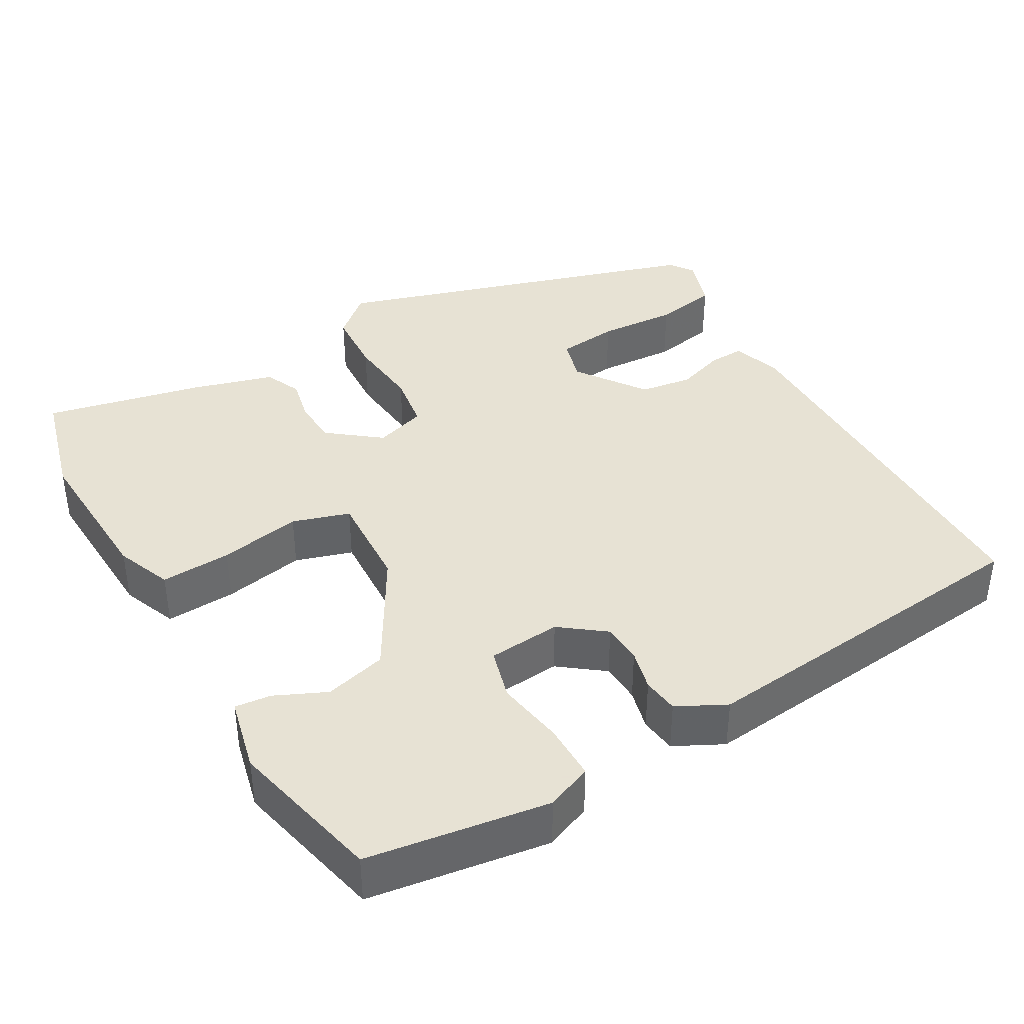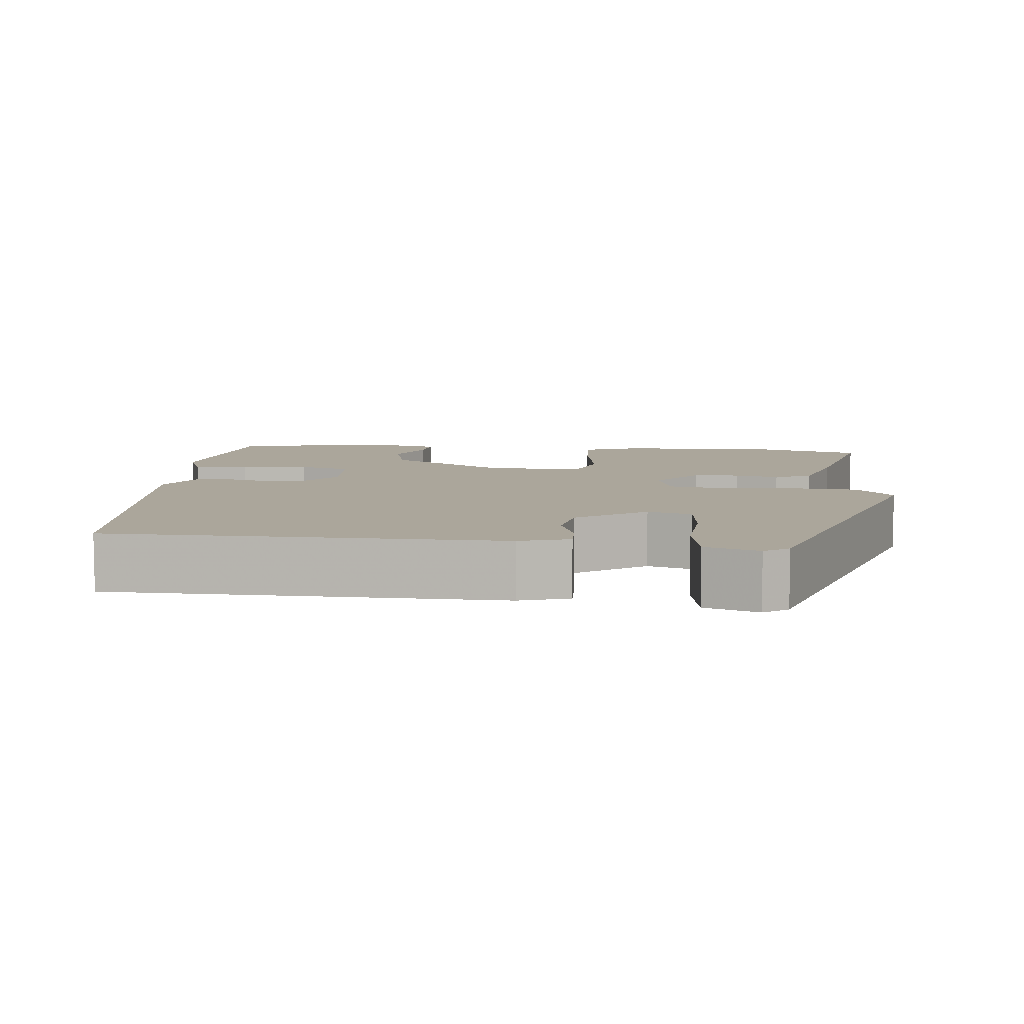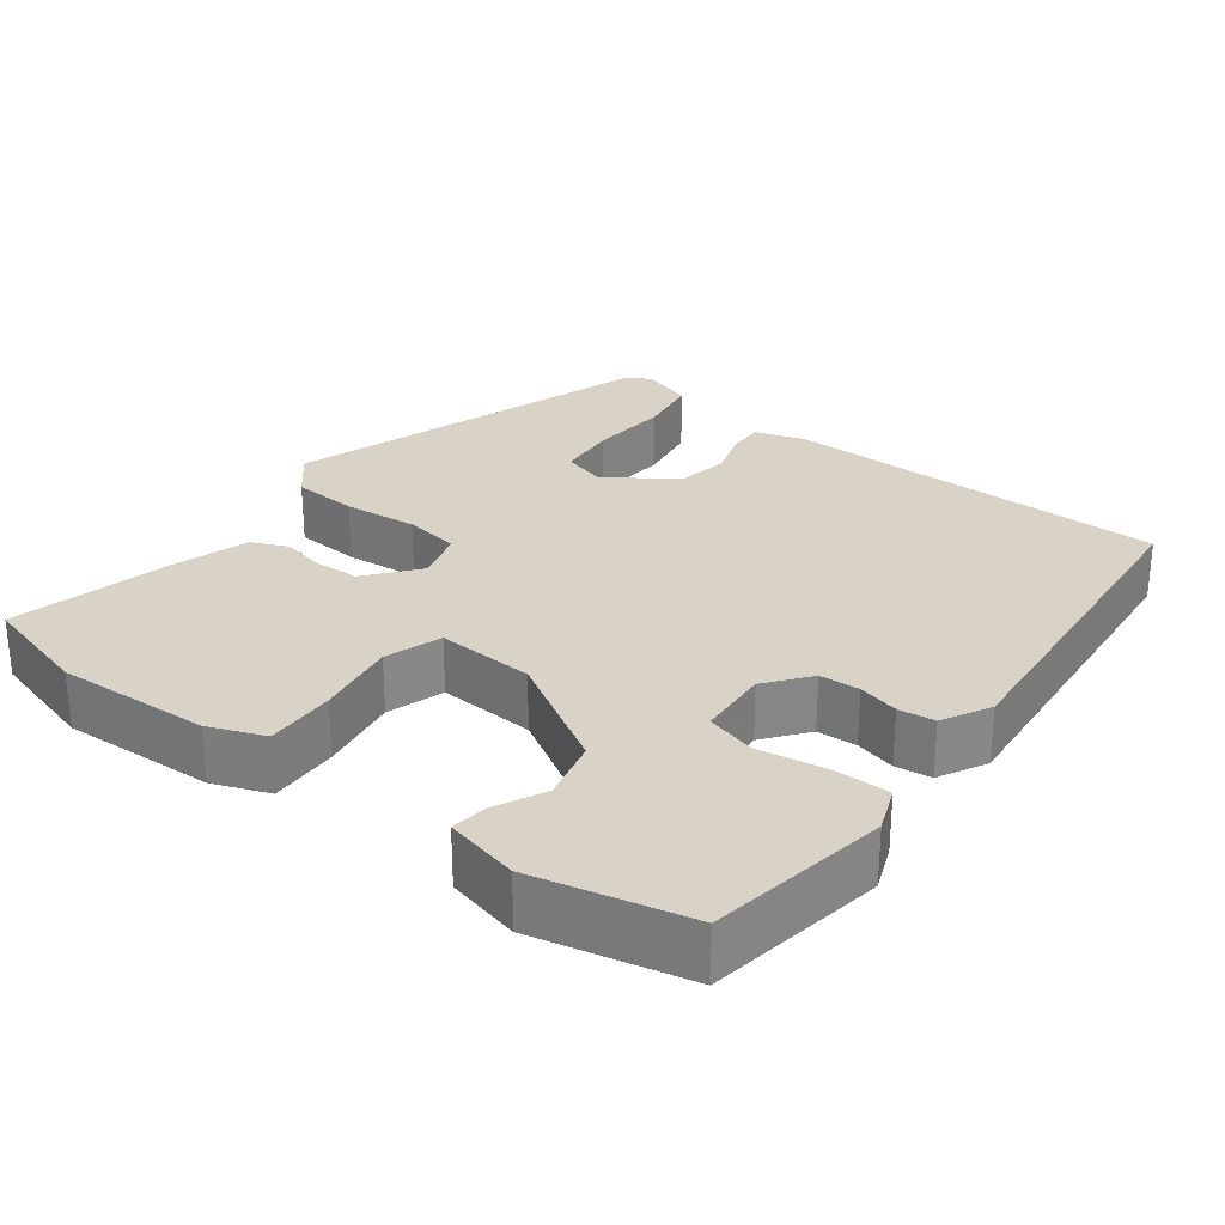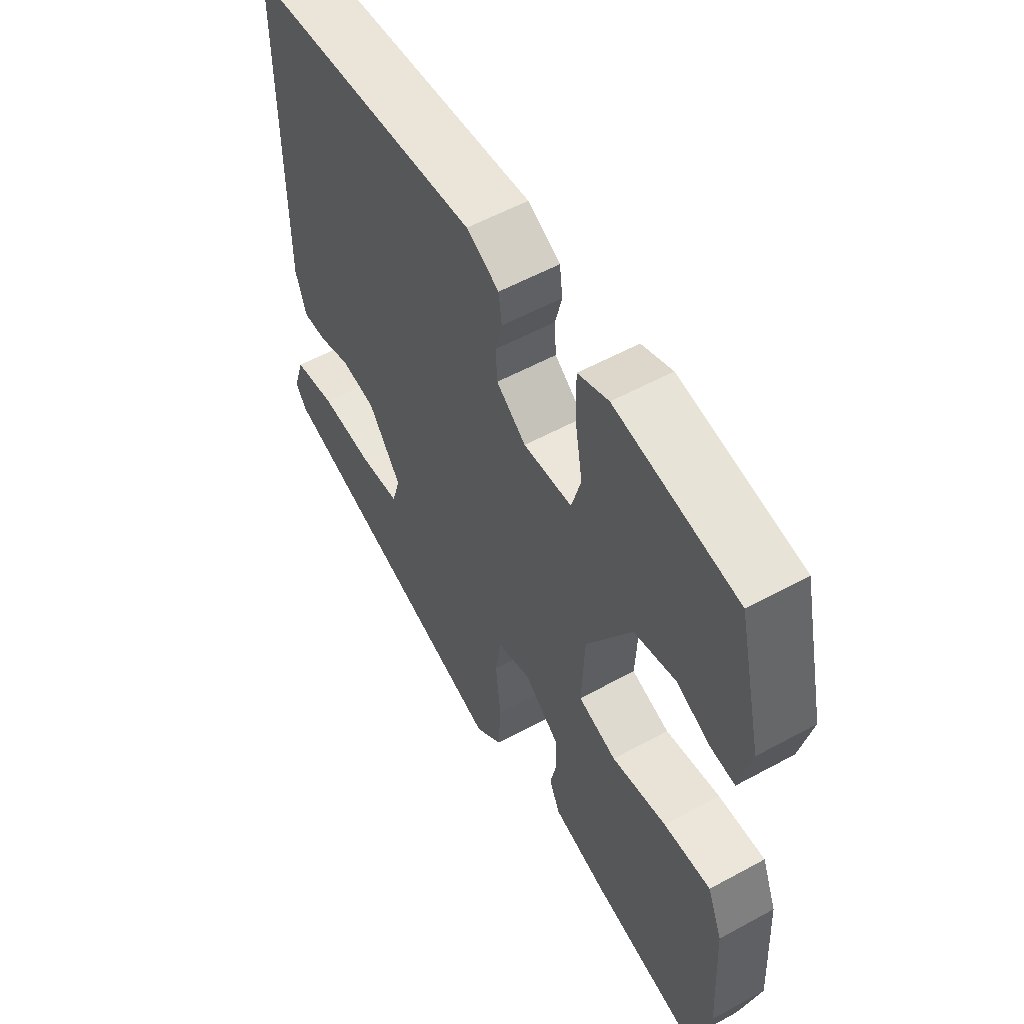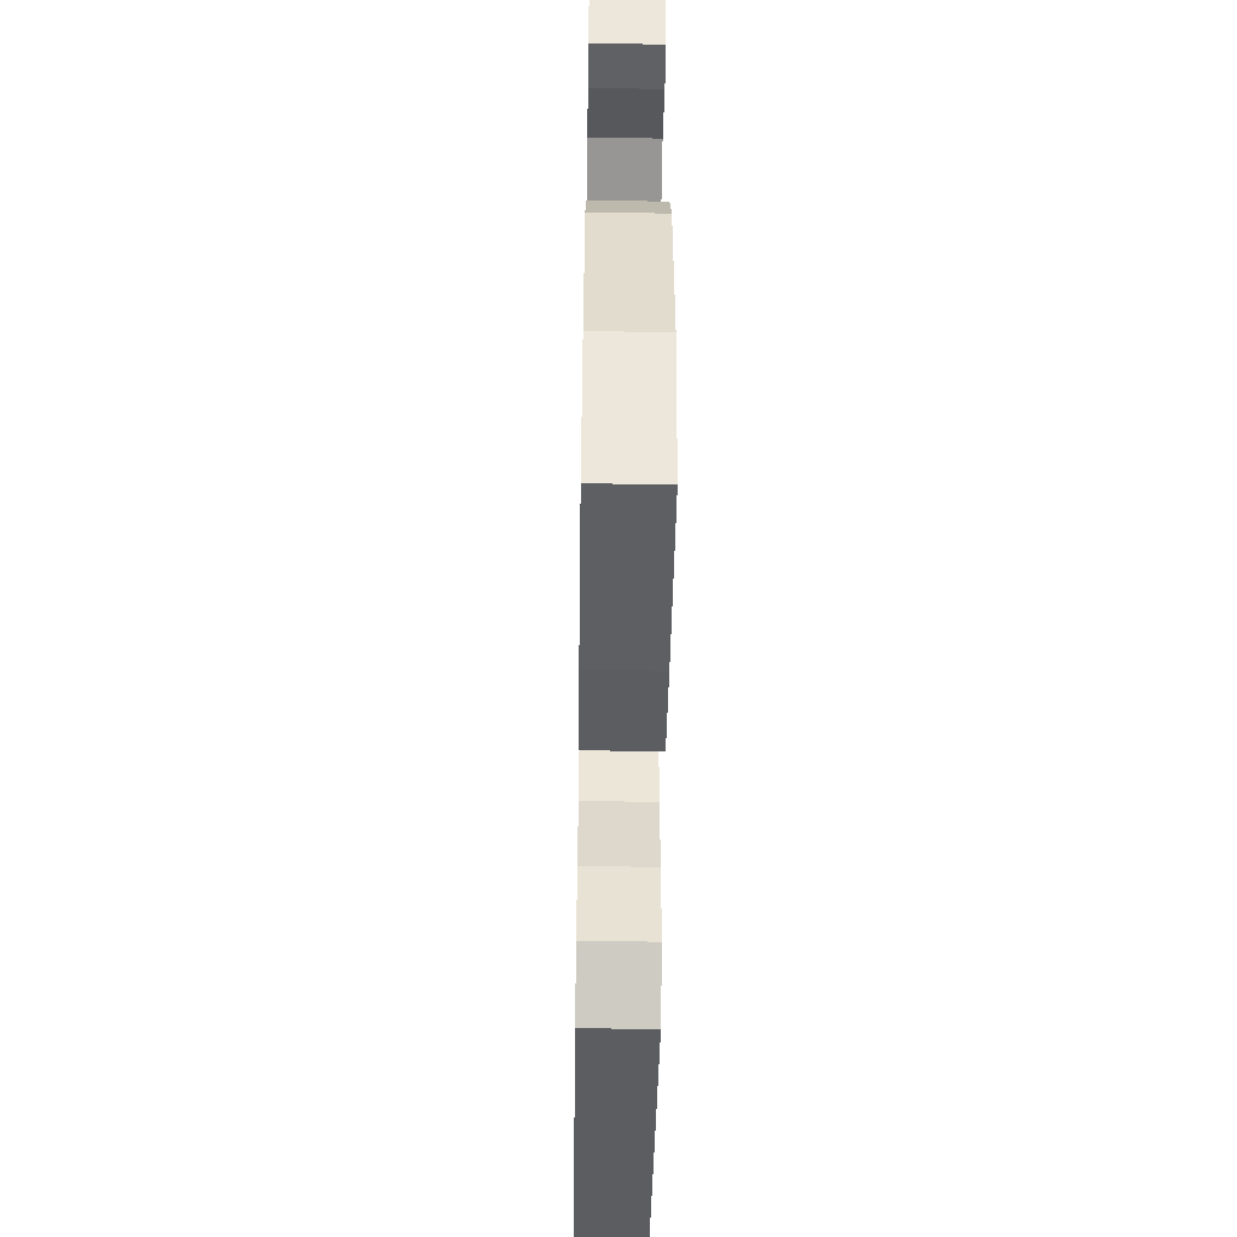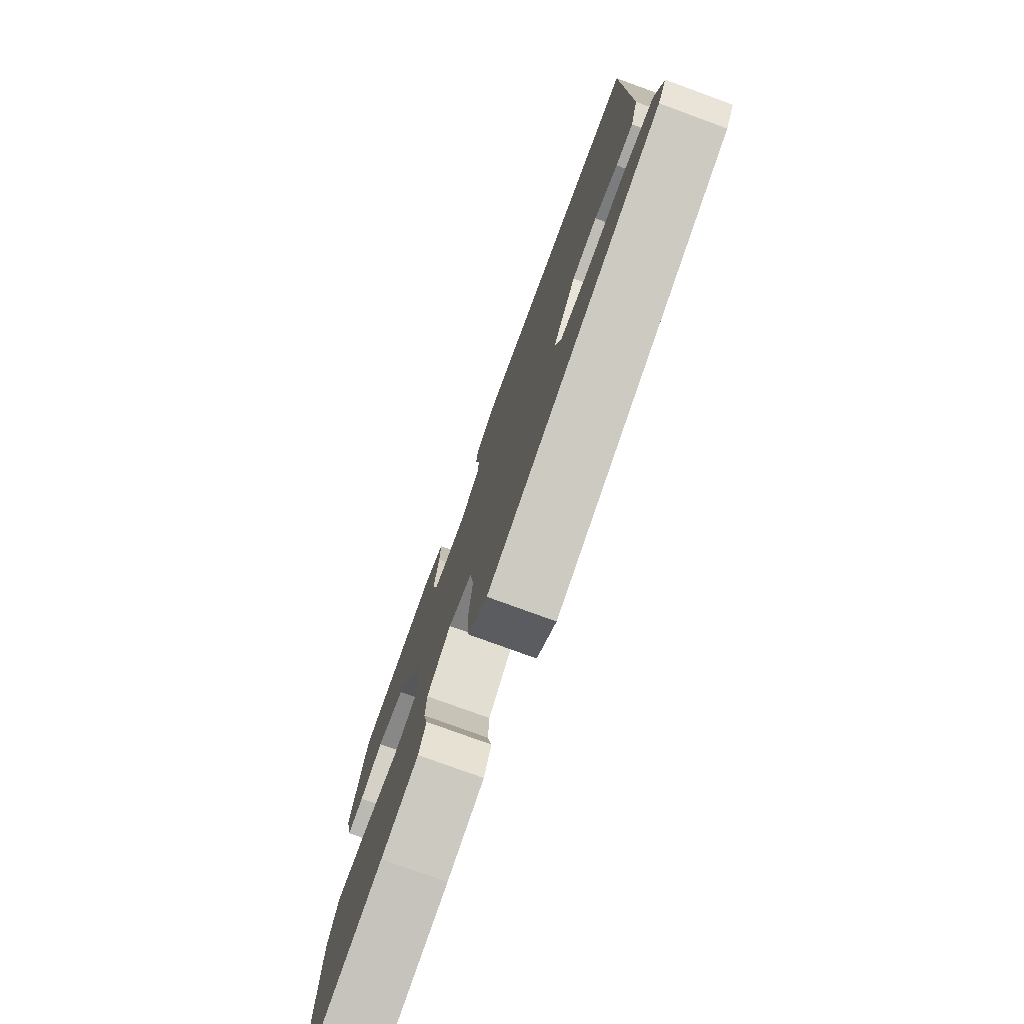
<metadata>
{"format":"obj","ext":"obj","renderer":"f3d","projection":"perspective","resolution":1024,"background":"white","views":[{"elev":39.7,"azim":-29.7,"up":"+Y"},{"elev":8.0,"azim":96.6,"up":"+Y"},{"elev":27.8,"azim":-52.0,"up":"+Y"},{"elev":56.1,"azim":-119.8,"up":"+Z"},{"elev":-53.1,"azim":-90.9,"up":"+Z"},{"elev":-77.2,"azim":69.9,"up":"+Z"}]}
</metadata>
<code>
v 0.473 0.07 0.425
v 0.474 0.07 -0.078
v 0.453 0.07 -0.142
v 0.407 0.07 -0.14
v 0.345 0.07 -0.119
v 0.277 0.07 -0.129
v 0.214 0.07 -0.217
v 0.23 0.07 -0.274
v 0.309 0.07 -0.283
v 0.411 0.07 -0.277
v 0.493 0.07 -0.292
v 0.515 0.07 -0.361
v 0.493 0.07 -0.392
v 0.015 0.07 -0.539
v -0.038 0.07 -0.492
v -0.043 0.07 -0.406
v -0.033 0.07 -0.31
v -0.044 0.07 -0.237
v -0.11 0.07 -0.216
v -0.177 0.07 -0.268
v -0.18 0.07 -0.327
v -0.168 0.07 -0.384
v -0.189 0.07 -0.431
v -0.294 0.07 -0.461
v -0.499 0.07 -0.505
v -0.538 0.07 -0.359
v -0.527 0.07 -0.158
v -0.498 0.07 -0.086
v -0.407 0.07 -0.091
v -0.301 0.07 -0.111
v -0.227 0.07 -0.088
v -0.233 0.07 0.039
v -0.32 0.07 0.189
v -0.4 0.07 0.21
v -0.466 0.07 0.18
v -0.513 0.07 0.175
v -0.535 0.07 0.271
v -0.488 0.07 0.47
v -0.254 0.07 0.504
v -0.195 0.07 0.48
v -0.196 0.07 0.407
v -0.211 0.07 0.32
v -0.193 0.07 0.254
v -0.099 0.07 0.246
v -0.042 0.07 0.289
v -0.039 0.07 0.341
v -0.052 0.07 0.394
v -0.046 0.07 0.441
v 0.017 0.07 0.473
v 0.473 0 0.425
v 0.474 0 -0.078
v 0.453 0 -0.142
v 0.407 0 -0.14
v 0.345 0 -0.119
v 0.277 0 -0.129
v 0.214 0 -0.217
v 0.23 0 -0.274
v 0.309 0 -0.283
v 0.411 0 -0.277
v 0.493 0 -0.292
v 0.515 0 -0.361
v 0.493 0 -0.392
v 0.015 0 -0.539
v -0.038 0 -0.492
v -0.043 0 -0.406
v -0.033 0 -0.31
v -0.044 0 -0.237
v -0.11 0 -0.216
v -0.177 0 -0.268
v -0.18 0 -0.327
v -0.168 0 -0.384
v -0.189 0 -0.431
v -0.294 0 -0.461
v -0.499 0 -0.505
v -0.538 0 -0.359
v -0.527 0 -0.158
v -0.498 0 -0.086
v -0.407 0 -0.091
v -0.301 0 -0.111
v -0.227 0 -0.088
v -0.233 0 0.039
v -0.32 0 0.189
v -0.4 0 0.21
v -0.466 0 0.18
v -0.513 0 0.175
v -0.535 0 0.271
v -0.488 0 0.47
v -0.254 0 0.504
v -0.195 0 0.48
v -0.196 0 0.407
v -0.211 0 0.32
v -0.193 0 0.254
v -0.099 0 0.246
v -0.042 0 0.289
v -0.039 0 0.341
v -0.052 0 0.394
v -0.046 0 0.441
v 0.017 0 0.473
f 46 47 48 49
f 45 46 49 1
f 44 45 1 2
f 43 44 2 3
f 39 40 41 42
f 37 38 39 42
f 37 42 43
f 34 35 36 37
f 33 34 37 43
f 32 33 43 3
f 27 28 29 30
f 25 26 27 30
f 25 30 31
f 24 25 31
f 21 22 23 24
f 20 21 24 31
f 19 20 31 32
f 14 15 16 17
f 14 17 18
f 13 14 18
f 9 10 11 12
f 8 9 12 13
f 3 4 5
f 32 3 5
f 32 5 6
f 19 32 6 7
f 8 13 18 19
f 7 8 19
f 98 97 96 95
f 50 98 95 94
f 51 50 94 93
f 52 51 93 92
f 91 90 89 88
f 91 88 87 86
f 92 91 86
f 86 85 84 83
f 92 86 83 82
f 52 92 82 81
f 79 78 77 76
f 79 76 75 74
f 80 79 74
f 80 74 73
f 73 72 71 70
f 80 73 70 69
f 81 80 69 68
f 66 65 64 63
f 67 66 63
f 67 63 62
f 61 60 59 58
f 62 61 58 57
f 54 53 52
f 54 52 81
f 55 54 81
f 56 55 81 68
f 68 67 62 57
f 68 57 56
f 1 50 51 2
f 2 51 52 3
f 3 52 53 4
f 4 53 54 5
f 5 54 55 6
f 6 55 56 7
f 7 56 57 8
f 8 57 58 9
f 9 58 59 10
f 10 59 60 11
f 11 60 61 12
f 12 61 62 13
f 13 62 63 14
f 14 63 64 15
f 15 64 65 16
f 16 65 66 17
f 17 66 67 18
f 18 67 68 19
f 19 68 69 20
f 20 69 70 21
f 21 70 71 22
f 22 71 72 23
f 23 72 73 24
f 24 73 74 25
f 25 74 75 26
f 26 75 76 27
f 27 76 77 28
f 28 77 78 29
f 29 78 79 30
f 30 79 80 31
f 31 80 81 32
f 32 81 82 33
f 33 82 83 34
f 34 83 84 35
f 35 84 85 36
f 36 85 86 37
f 37 86 87 38
f 38 87 88 39
f 39 88 89 40
f 40 89 90 41
f 41 90 91 42
f 42 91 92 43
f 43 92 93 44
f 44 93 94 45
f 45 94 95 46
f 46 95 96 47
f 47 96 97 48
f 48 97 98 49
f 49 98 50 1

</code>
